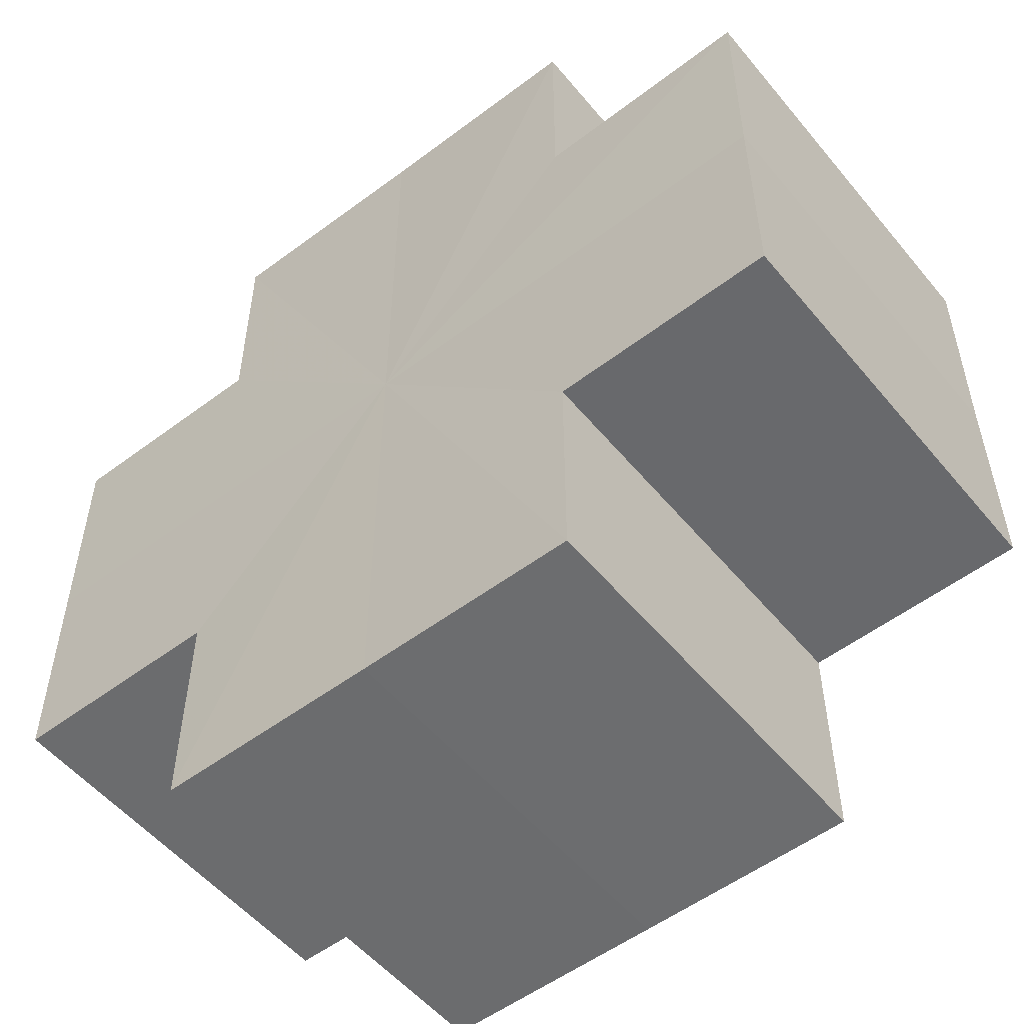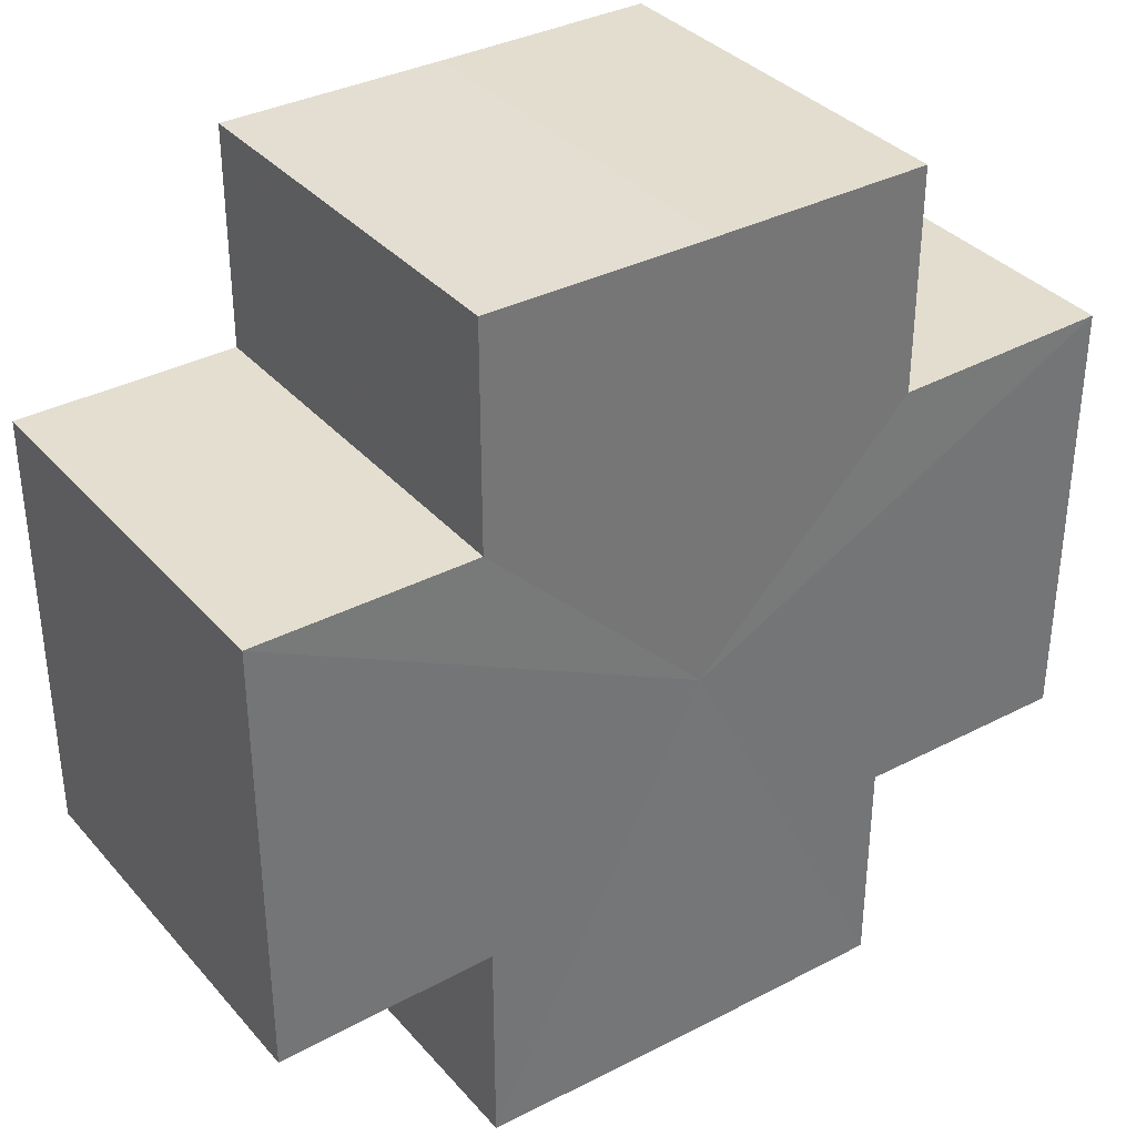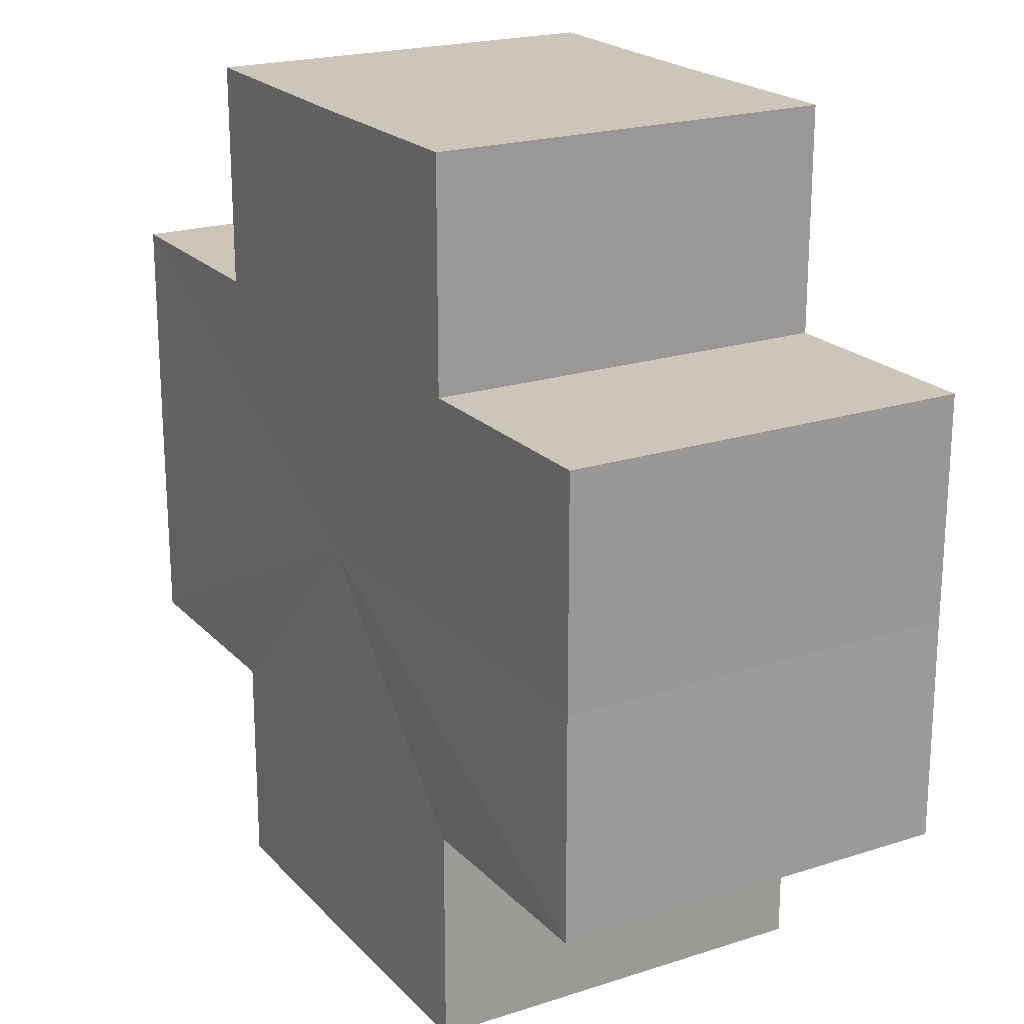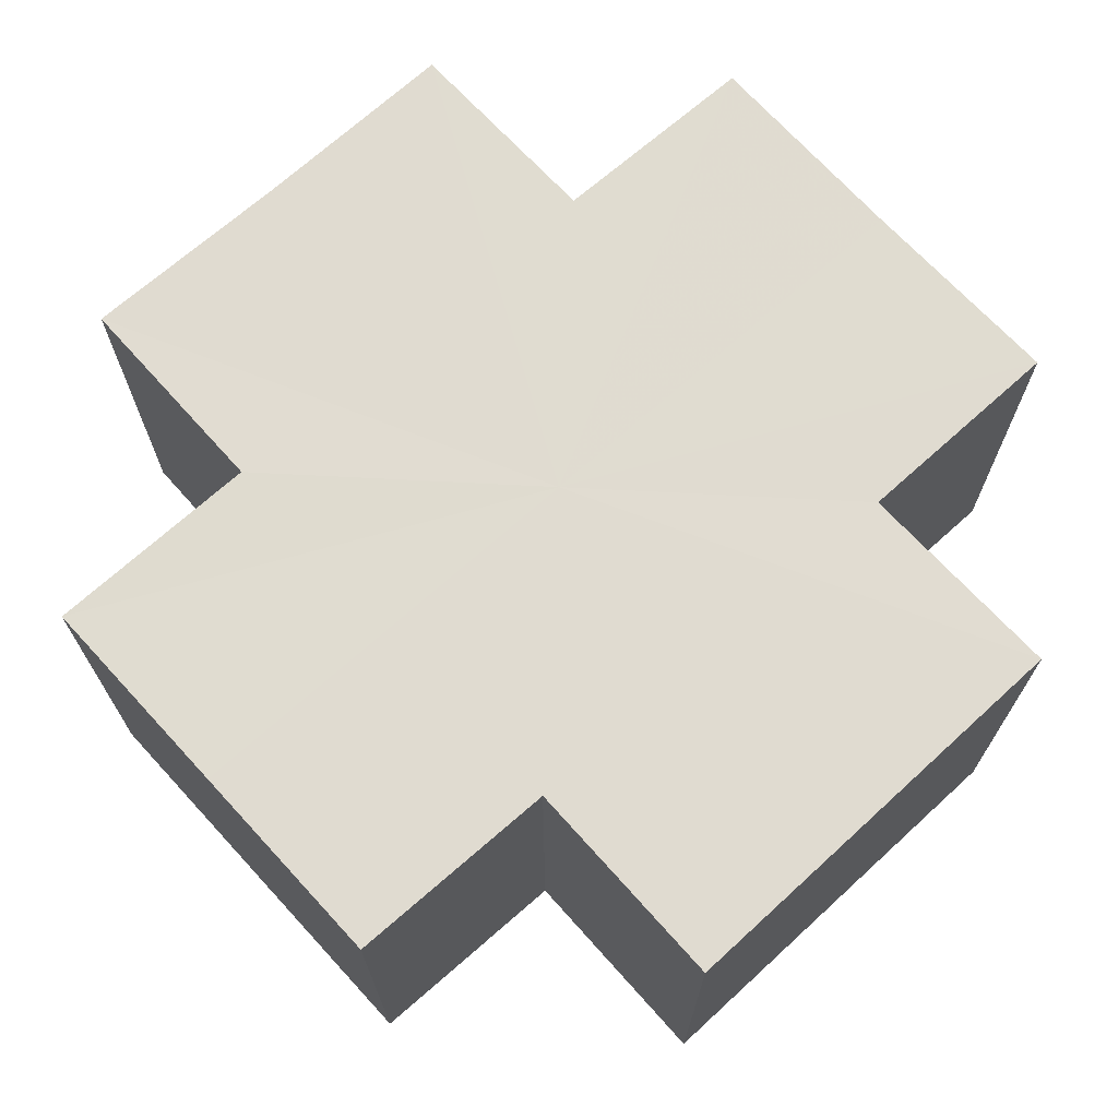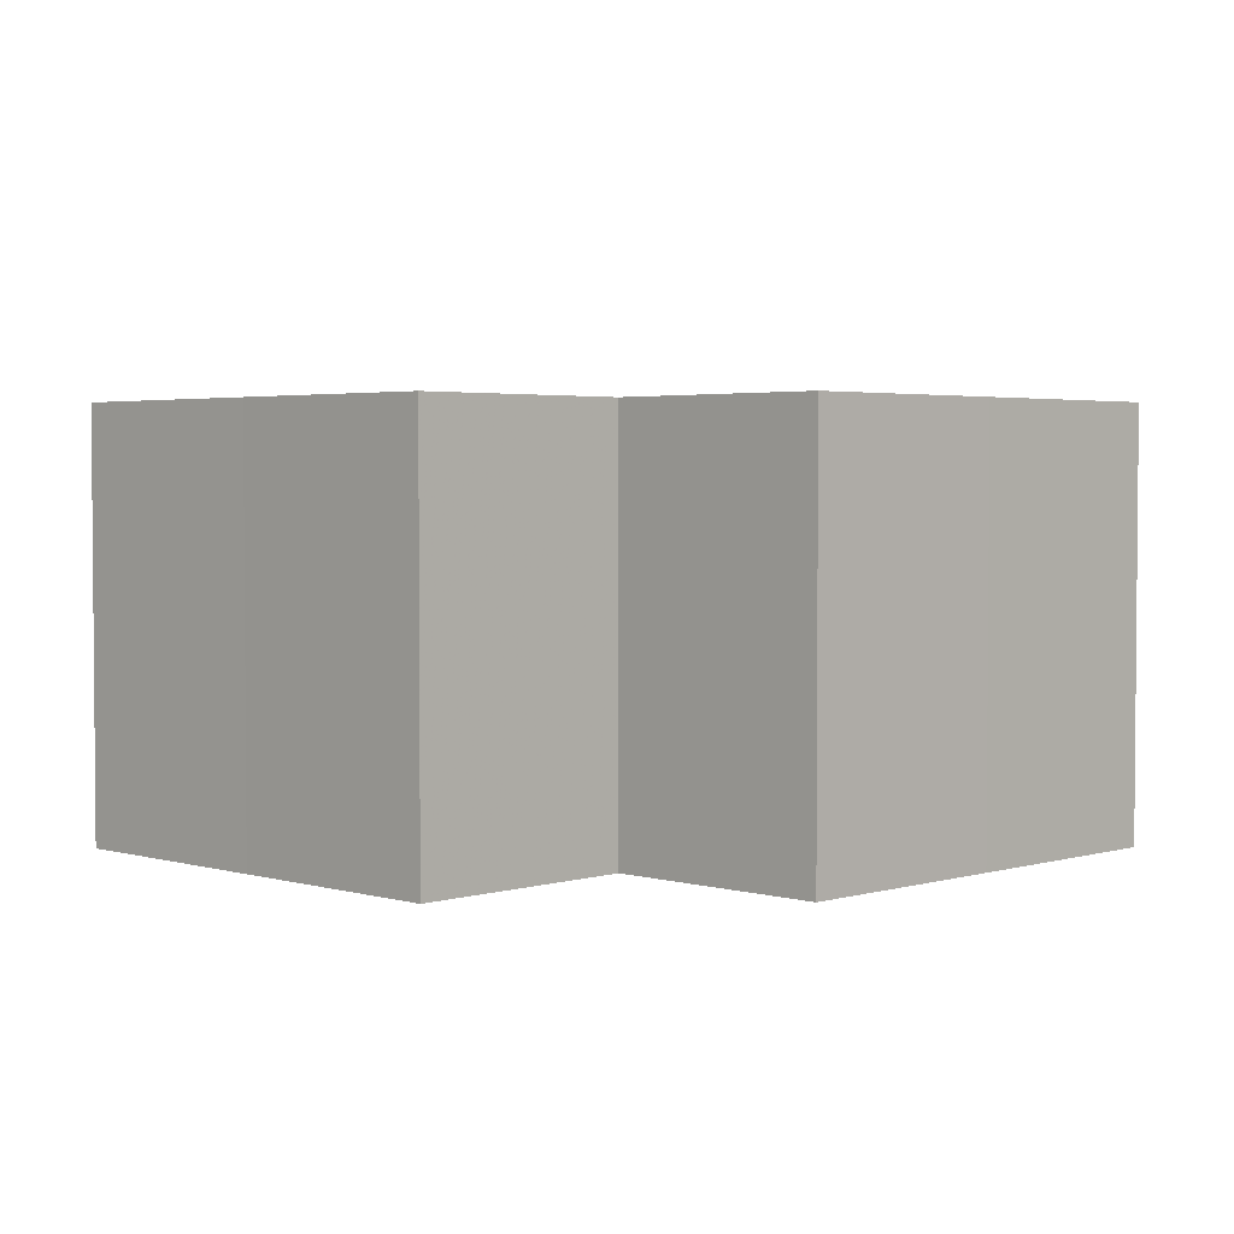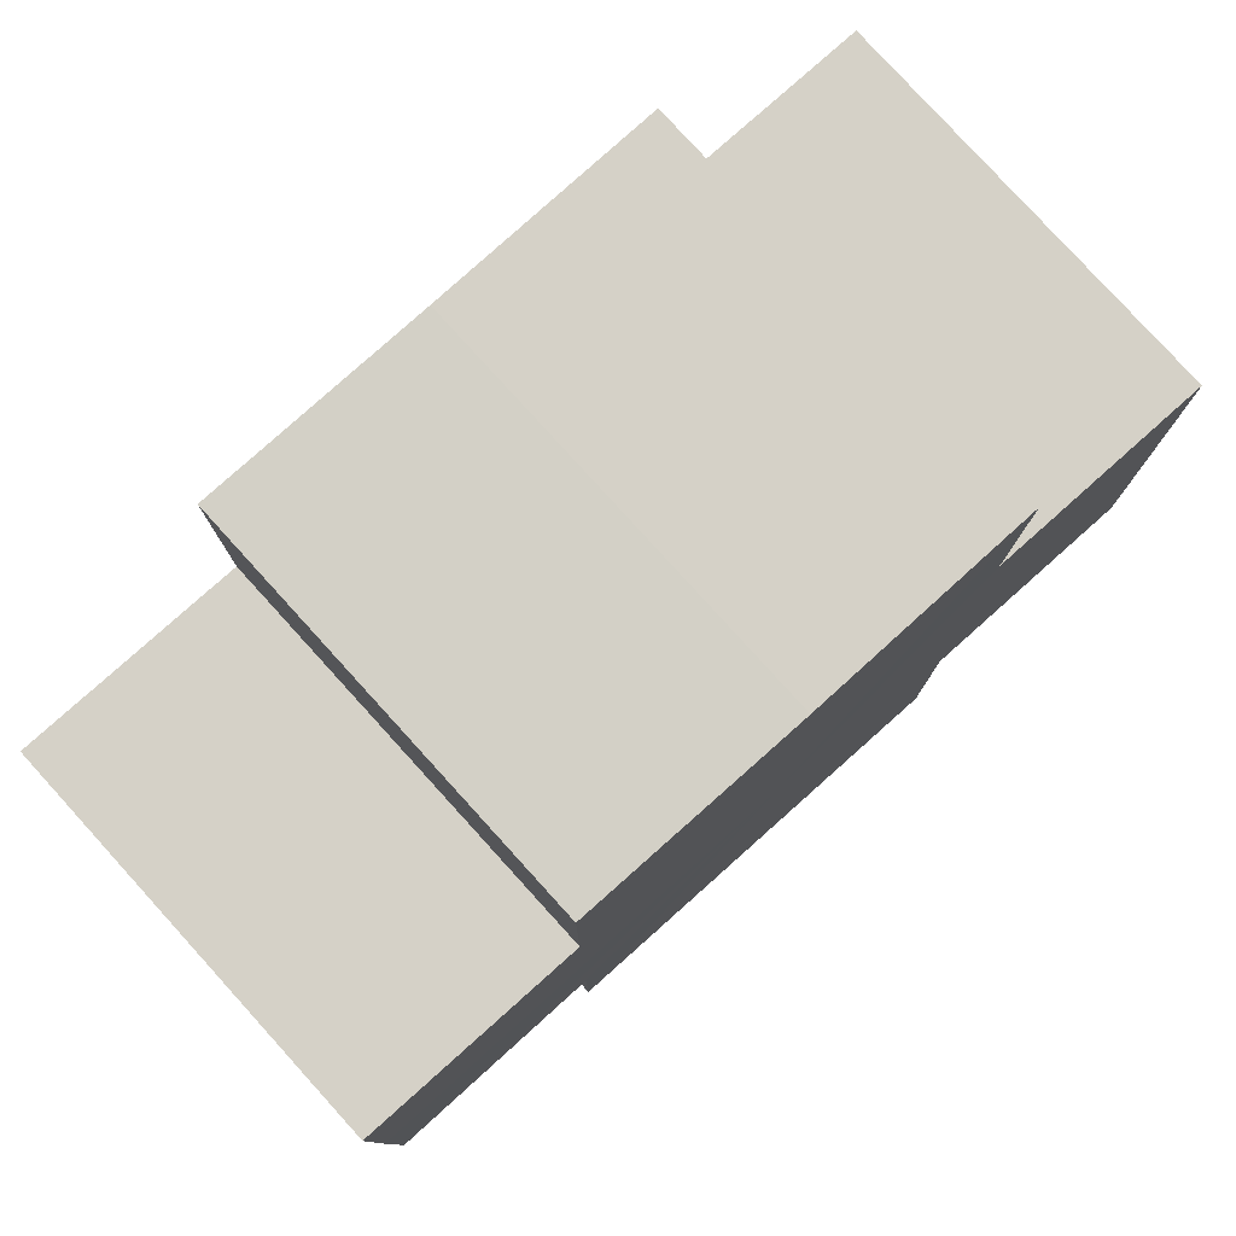
<metadata>
{"format":"obj","ext":"obj","renderer":"f3d","projection":"perspective","resolution":1024,"background":"white","views":[{"elev":-53.9,"azim":-141.4,"up":"+Y"},{"elev":35.6,"azim":-34.5,"up":"+Y"},{"elev":21.1,"azim":59.8,"up":"+Y"},{"elev":69.9,"azim":-42.0,"up":"+Z"},{"elev":3.0,"azim":134.6,"up":"+Z"},{"elev":79.6,"azim":138.0,"up":"+Y"}]}
</metadata>
<code>
o 13728
v 2208 1876 14.98
v 2208 1876 14.98
v 2208 1876 14.96
v 2208 1876 14.98
v 2208 1876 14.96
v 2208 1876 14.98
v 2208 1876 14.96
v 2208 1876 14.98
v 2208 1876 14.96
v 2208 1876 14.98
v 2208 1876 14.98
v 2208 1876 14.98
v 2208 1876 14.96
v 2208 1876 14.96
v 2208 1876 14.98
v 2208 1876 14.98
v 2208 1876 14.98
v 2208 1876 14.96
v 2208 1876 14.96
v 2208 1876 14.98
v 2208 1876 14.98
v 2208 1876 14.98
v 2208 1876 14.98
v 2208 1876 14.96
v 2208 1876 14.96
v 2208 1876 14.96
v 2208 1876 14.98
v 2208 1876 14.98
v 2208 1876 14.98
v 2208 1876 14.98
v 2208 1876 14.96
v 2208 1876 14.98
v 2208 1876 14.96
v 2208 1876 14.96
v 2208 1876 14.98
v 2208 1876 14.98
v 2208 1876 14.98
v 2208 1876 14.96
v 2208 1876 14.96
v 2208 1876 14.98
v 2208 1876 14.98
v 2208 1876 14.98
v 2208 1876 14.98
v 2208 1876 14.96
v 2208 1876 14.96
v 2208 1876 14.96
v 2208 1876 14.98
v 2208 1876 14.98
v 2208 1876 14.98
v 2208 1876 14.98
v 2208 1876 14.98
v 2208 1876 14.96
v 2208 1876 14.96
v 2208 1876 14.96
v 2208 1876 14.98
v 2208 1876 14.98
v 2208 1876 14.98
v 2208 1876 14.96
v 2208 1876 14.96
v 2208 1876 14.98
v 2208 1876 14.98
v 2208 1876 14.98
v 2208 1876 14.98
v 2208 1876 14.96
v 2208 1876 14.96
v 2208 1876 14.98
v 2208 1876 14.96
v 2208 1876 14.98
v 2208 1876 14.98
v 2208 1876 14.96
v 2208 1876 14.96
v 2208 1876 14.98
v 2208 1876 14.98
v 2208 1876 14.96
v 2208 1876 14.96
v 2208 1876 14.98
v 2208 1876 14.98
v 2208 1876 14.98
v 2208 1876 14.98
v 2208 1876 14.98
v 2208 1876 14.96
v 2208 1876 14.96
v 2208 1876 14.96
v 2208 1876 14.96
v 2208 1876 14.96
v 2208 1876 14.96
v 2208 1876 14.96
v 2208 1876 14.96
v 2208 1876 14.96
v 2208 1876 14.96
v 2208 1876 14.96
v 2208 1876 14.96
v 2208 1876 14.96
v 2208 1876 14.96
v 2208 1876 14.96
v 2208 1876 14.96
v 2208 1876 14.96
v 2208 1876 14.96
f 1 2 3
f 4 1 5
f 5 6 7
f 7 8 9
f 10 8 11
f 10 12 8
f 13 12 14
f 15 16 13
f 10 17 12
f 18 17 19
f 20 21 18
f 10 22 17
f 10 23 22
f 24 23 25
f 26 27 24
f 28 29 26
f 29 30 31
f 10 32 23
f 33 32 34
f 35 36 33
f 10 37 32
f 38 37 39
f 40 41 38
f 10 42 37
f 10 43 42
f 44 43 45
f 46 47 44
f 10 48 43
f 49 50 46
f 50 51 52
f 53 48 54
f 55 56 53
f 10 57 48
f 58 57 59
f 60 61 58
f 10 62 57
f 10 63 62
f 64 63 65
f 10 66 63
f 67 68 64
f 10 69 66
f 10 11 69
f 70 66 71
f 72 73 70
f 74 69 75
f 76 77 74
f 78 79 67
f 79 80 81
f 82 83 84
f 82 85 83
f 82 84 86
f 82 87 85
f 82 86 88
f 82 89 87
f 82 88 90
f 82 91 89
f 82 90 92
f 82 93 91
f 82 92 94
f 82 95 93
f 82 94 96
f 82 97 95
f 82 96 98
f 82 98 97

</code>
